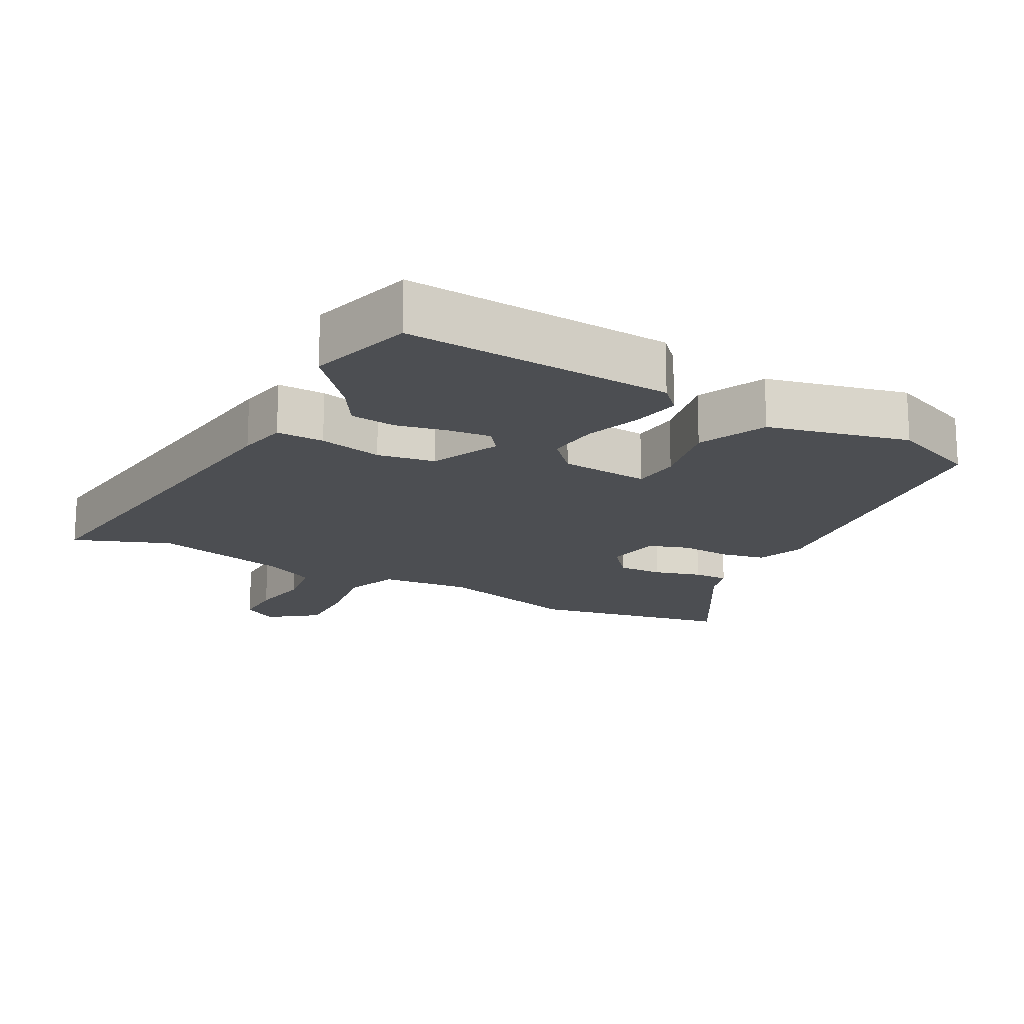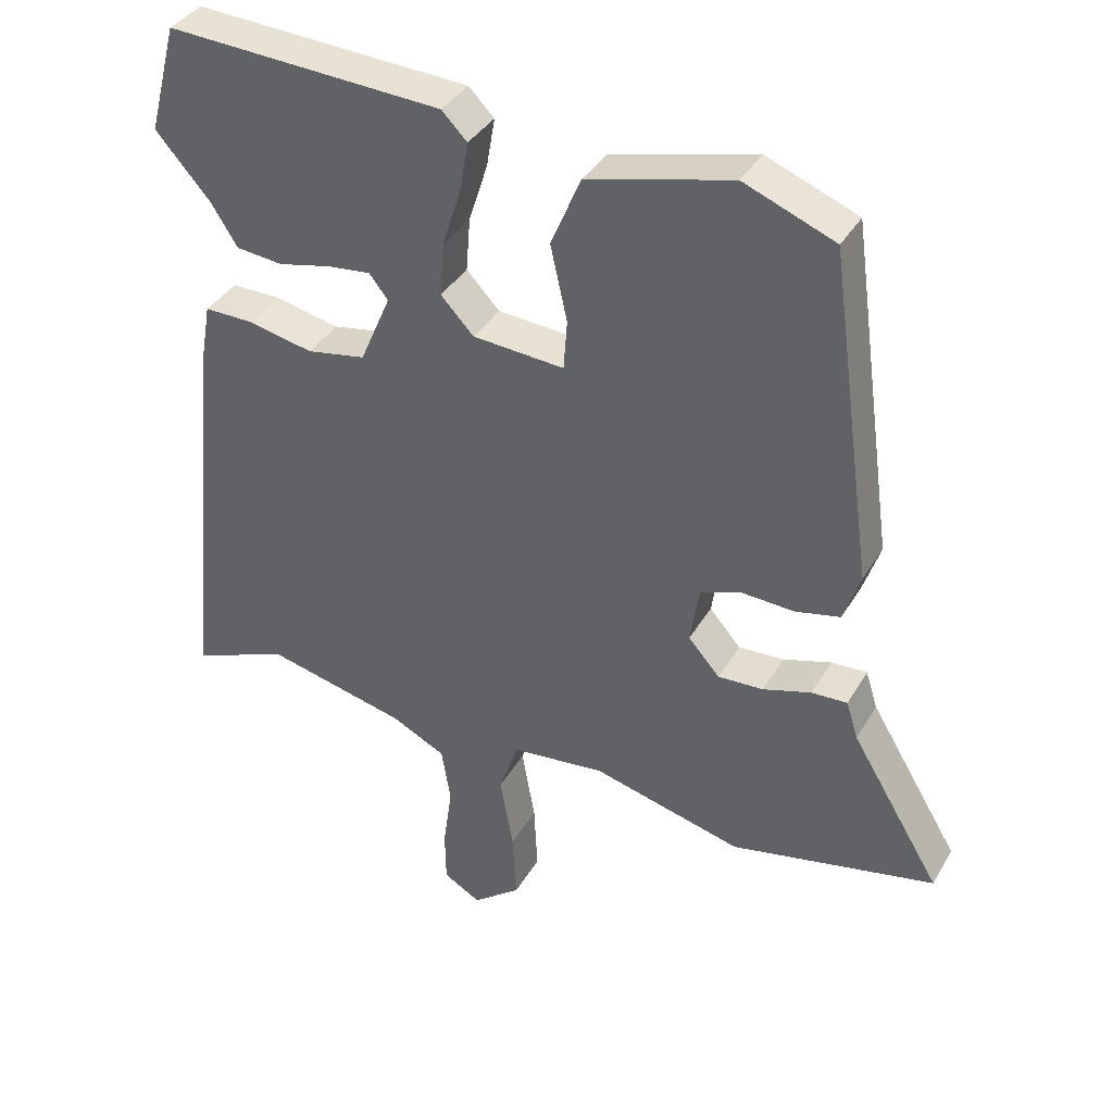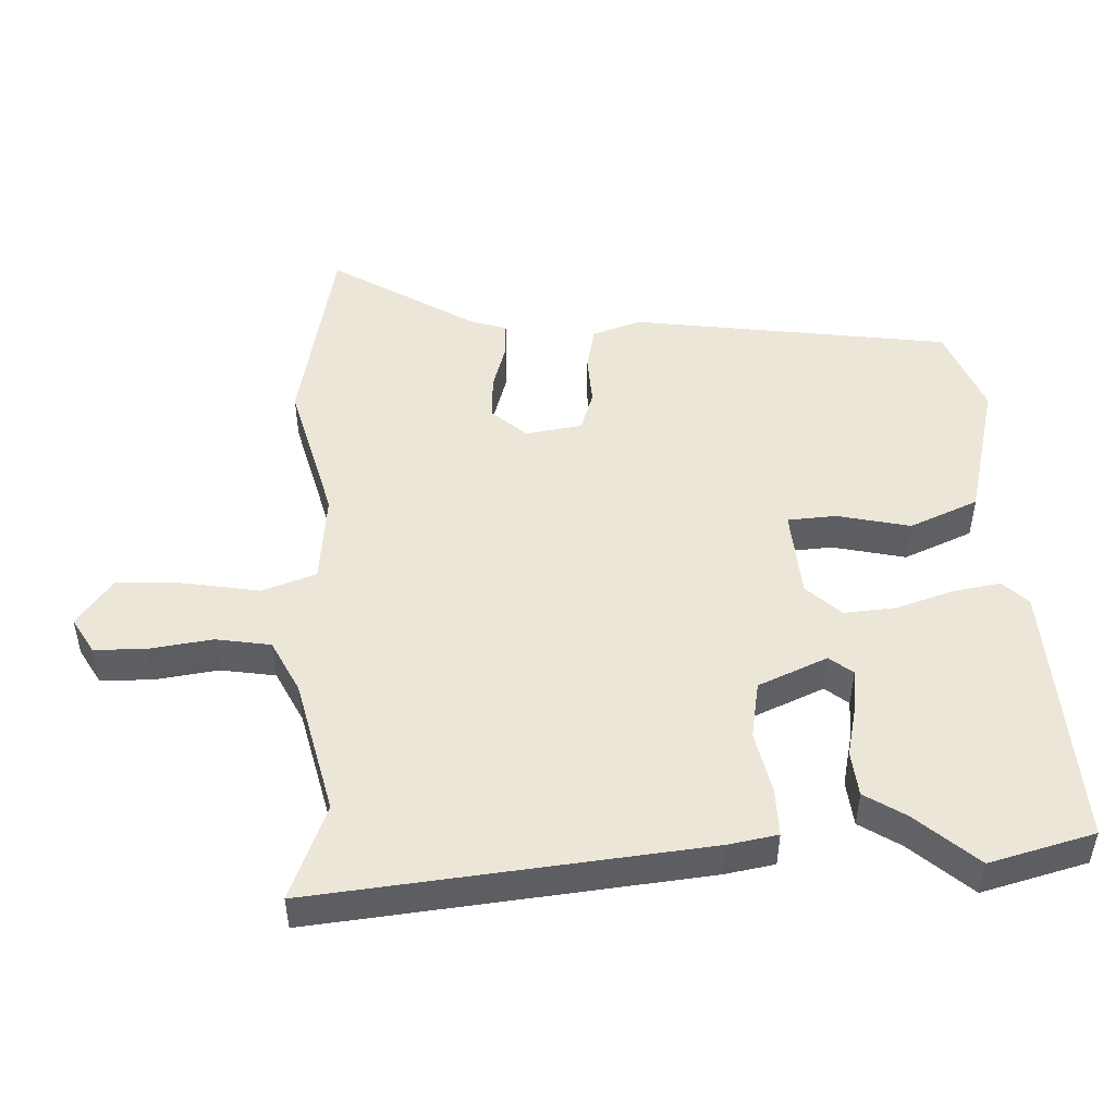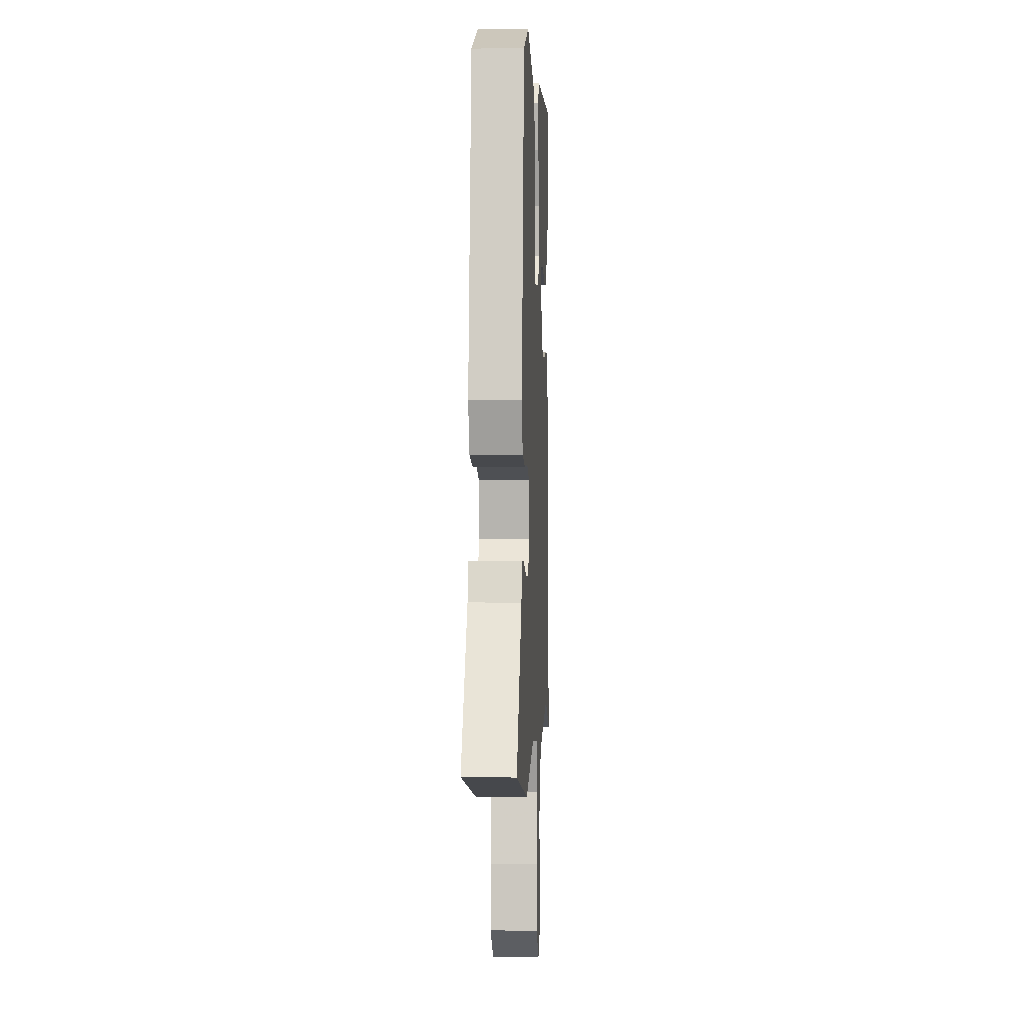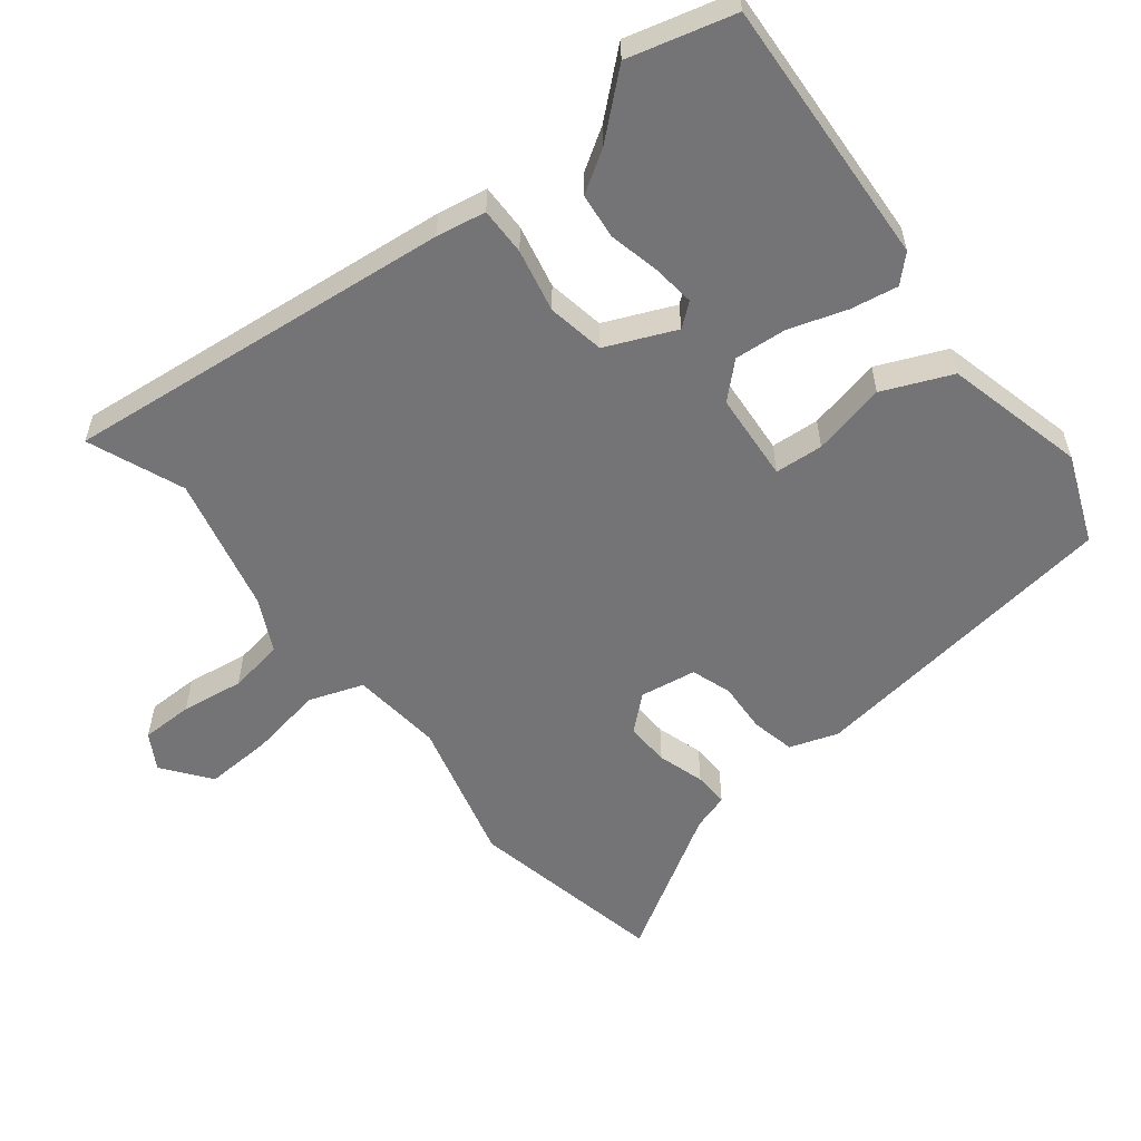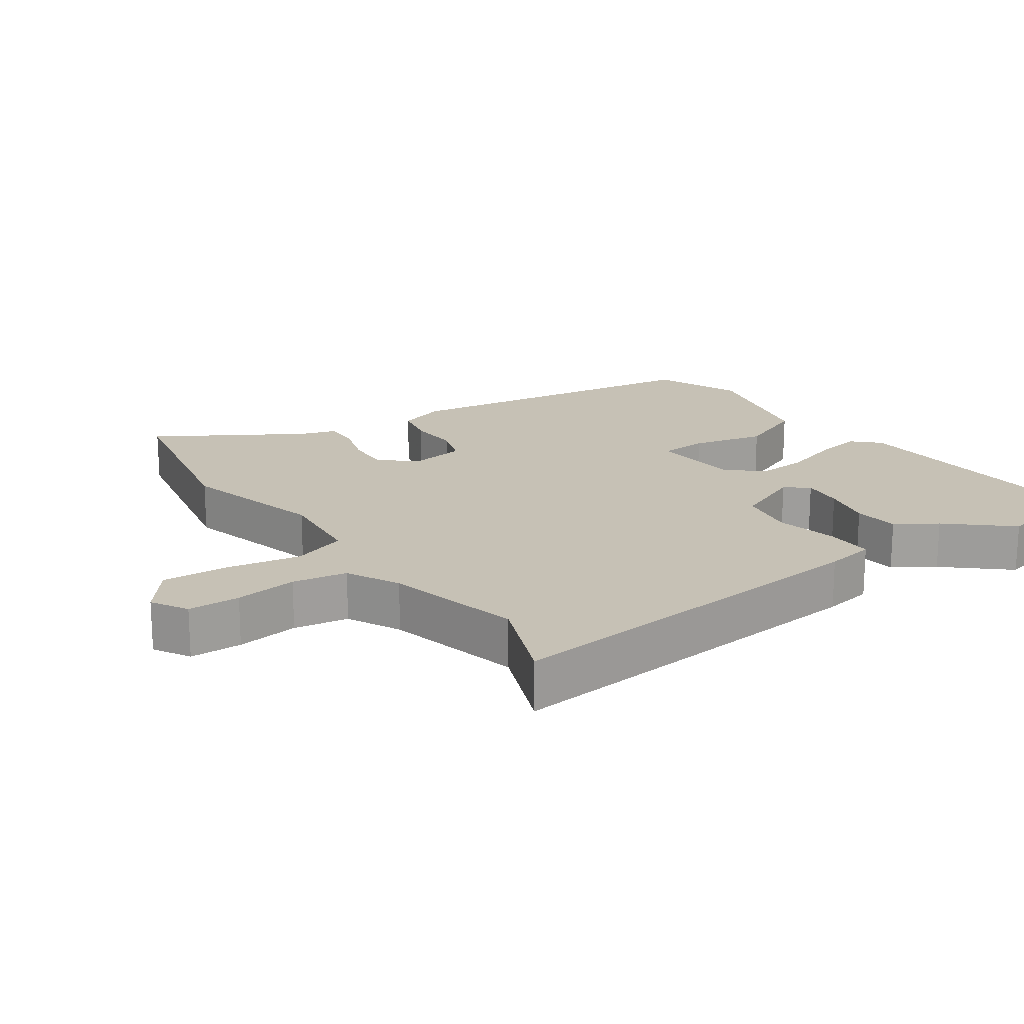
<metadata>
{"format":"obj","ext":"obj","renderer":"f3d","projection":"perspective","resolution":1024,"background":"white","views":[{"elev":-16.9,"azim":-29.2,"up":"+Y"},{"elev":37.5,"azim":27.1,"up":"+Z"},{"elev":49.3,"azim":-92.4,"up":"+Y"},{"elev":0.1,"azim":92.8,"up":"+Z"},{"elev":-56.3,"azim":-51.9,"up":"+Y"},{"elev":18.7,"azim":-124.7,"up":"+Y"}]}
</metadata>
<code>
v -0.405 0.07 -0.462
v -0.545 0.07 -0.518
v -0.486 0.07 0.055
v -0.473 0.07 0.128
v -0.403 0.07 0.127
v -0.31 0.07 0.107
v -0.226 0.07 0.122
v -0.182 0.07 0.224
v -0.209 0.07 0.258
v -0.271 0.07 0.251
v -0.346 0.07 0.234
v -0.413 0.07 0.241
v -0.451 0.07 0.301
v -0.529 0.07 0.39
v -0.488 0.07 0.545
v -0.093 0.07 0.523
v -0.057 0.07 0.486
v -0.069 0.07 0.416
v -0.096 0.07 0.332
v -0.102 0.07 0.255
v -0.055 0.07 0.205
v 0.076 0.07 0.195
v 0.081 0.07 0.266
v 0.057 0.07 0.374
v 0.1 0.07 0.475
v 0.306 0.07 0.526
v 0.436 0.07 0.474
v 0.501 0.07 0.004
v 0.477 0.07 -0.067
v 0.413 0.07 -0.081
v 0.338 0.07 -0.077
v 0.279 0.07 -0.097
v 0.266 0.07 -0.18
v 0.311 0.07 -0.231
v 0.376 0.07 -0.228
v 0.445 0.07 -0.207
v 0.496 0.07 -0.205
v 0.513 0.07 -0.259
v 0.641 0.07 -0.471
v 0.349 0.07 -0.531
v 0.135 0.07 -0.475
v 0.001 0.07 -0.489
v -0.027 0.07 -0.569
v -0.008 0.07 -0.677
v -0.003 0.07 -0.777
v -0.072 0.07 -0.83
v -0.125 0.07 -0.799
v -0.126 0.07 -0.722
v -0.113 0.07 -0.63
v -0.126 0.07 -0.549
v -0.204 0.07 -0.51
v -0.405 0 -0.462
v -0.545 0 -0.518
v -0.486 0 0.055
v -0.473 0 0.128
v -0.403 0 0.127
v -0.31 0 0.107
v -0.226 0 0.122
v -0.182 0 0.224
v -0.209 0 0.258
v -0.271 0 0.251
v -0.346 0 0.234
v -0.413 0 0.241
v -0.451 0 0.301
v -0.529 0 0.39
v -0.488 0 0.545
v -0.093 0 0.523
v -0.057 0 0.486
v -0.069 0 0.416
v -0.096 0 0.332
v -0.102 0 0.255
v -0.055 0 0.205
v 0.076 0 0.195
v 0.081 0 0.266
v 0.057 0 0.374
v 0.1 0 0.475
v 0.306 0 0.526
v 0.436 0 0.474
v 0.501 0 0.004
v 0.477 0 -0.067
v 0.413 0 -0.081
v 0.338 0 -0.077
v 0.279 0 -0.097
v 0.266 0 -0.18
v 0.311 0 -0.231
v 0.376 0 -0.228
v 0.445 0 -0.207
v 0.496 0 -0.205
v 0.513 0 -0.259
v 0.641 0 -0.471
v 0.349 0 -0.531
v 0.135 0 -0.475
v 0.001 0 -0.489
v -0.027 0 -0.569
v -0.008 0 -0.677
v -0.003 0 -0.777
v -0.072 0 -0.83
v -0.125 0 -0.799
v -0.126 0 -0.722
v -0.113 0 -0.63
v -0.126 0 -0.549
v -0.204 0 -0.51
f 46 47 48 49
f 46 49 50
f 43 44 45 46
f 43 46 50
f 42 43 50 51
f 38 39 40 41
f 35 36 37 38
f 34 35 38 41
f 33 34 41 42
f 28 29 30 31
f 28 31 32
f 27 28 32
f 26 27 32
f 23 24 25 26
f 22 23 26 32
f 21 22 32 33
f 16 17 18 19
f 16 19 20
f 13 14 15 16
f 13 16 20
f 10 11 12 13
f 9 10 13
f 9 13 20
f 8 9 20 21
f 3 4 5 6
f 1 2 3 6
f 1 6 7
f 21 33 42 51
f 8 21 51
f 1 7 8 51
f 100 99 98 97
f 101 100 97
f 97 96 95 94
f 101 97 94
f 102 101 94 93
f 92 91 90 89
f 89 88 87 86
f 92 89 86 85
f 93 92 85 84
f 82 81 80 79
f 83 82 79
f 83 79 78
f 83 78 77
f 77 76 75 74
f 83 77 74 73
f 84 83 73 72
f 70 69 68 67
f 71 70 67
f 67 66 65 64
f 71 67 64
f 64 63 62 61
f 64 61 60
f 71 64 60
f 72 71 60 59
f 57 56 55 54
f 57 54 53 52
f 58 57 52
f 102 93 84 72
f 102 72 59
f 102 59 58 52
f 1 52 53 2
f 2 53 54 3
f 3 54 55 4
f 4 55 56 5
f 5 56 57 6
f 6 57 58 7
f 7 58 59 8
f 8 59 60 9
f 9 60 61 10
f 10 61 62 11
f 11 62 63 12
f 12 63 64 13
f 13 64 65 14
f 14 65 66 15
f 15 66 67 16
f 16 67 68 17
f 17 68 69 18
f 18 69 70 19
f 19 70 71 20
f 20 71 72 21
f 21 72 73 22
f 22 73 74 23
f 23 74 75 24
f 24 75 76 25
f 25 76 77 26
f 26 77 78 27
f 27 78 79 28
f 28 79 80 29
f 29 80 81 30
f 30 81 82 31
f 31 82 83 32
f 32 83 84 33
f 33 84 85 34
f 34 85 86 35
f 35 86 87 36
f 36 87 88 37
f 37 88 89 38
f 38 89 90 39
f 39 90 91 40
f 40 91 92 41
f 41 92 93 42
f 42 93 94 43
f 43 94 95 44
f 44 95 96 45
f 45 96 97 46
f 46 97 98 47
f 47 98 99 48
f 48 99 100 49
f 49 100 101 50
f 50 101 102 51
f 51 102 52 1

</code>
